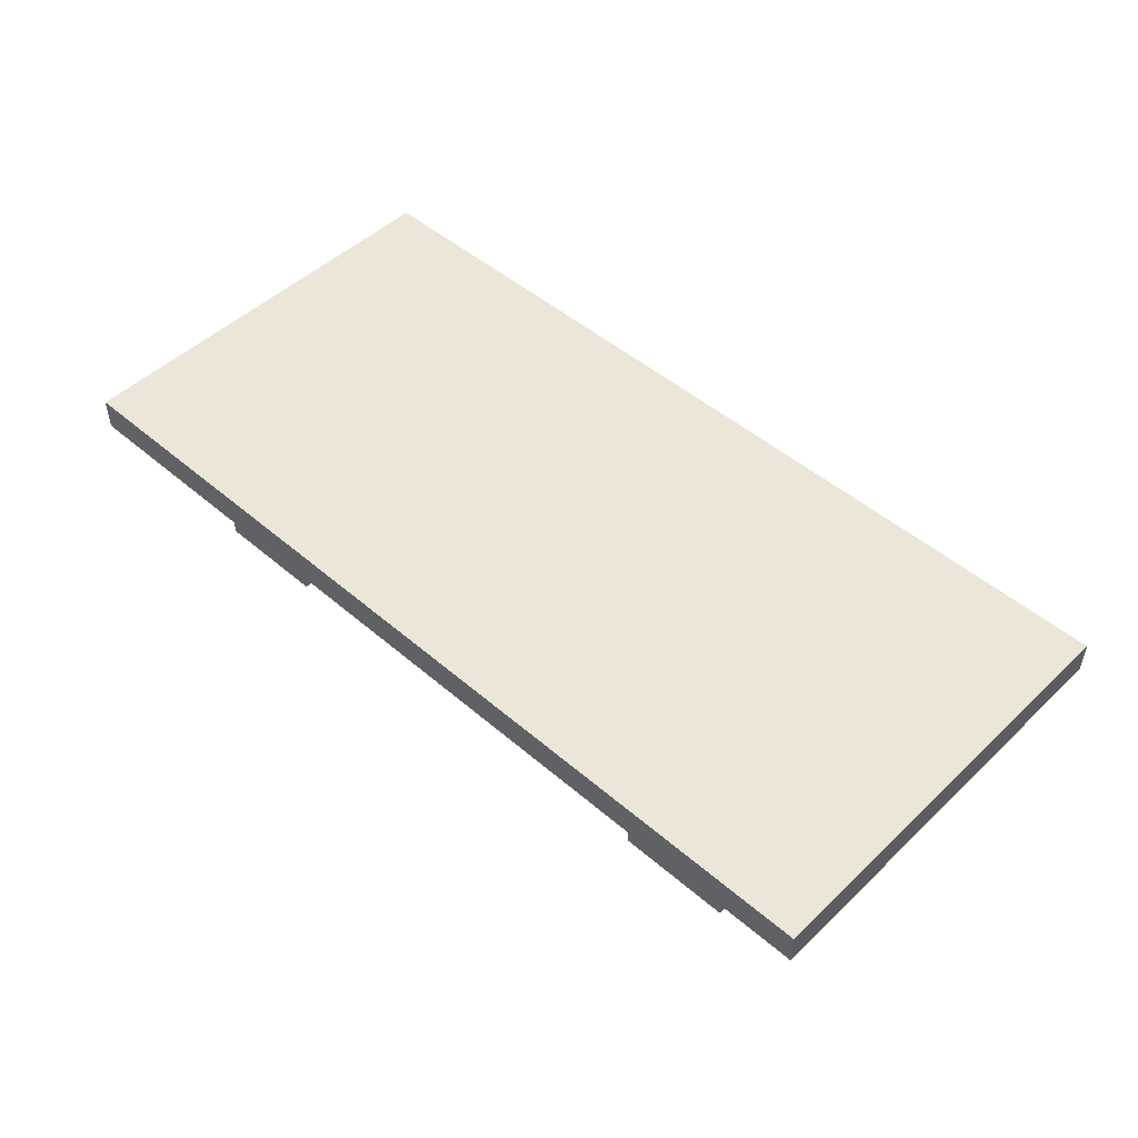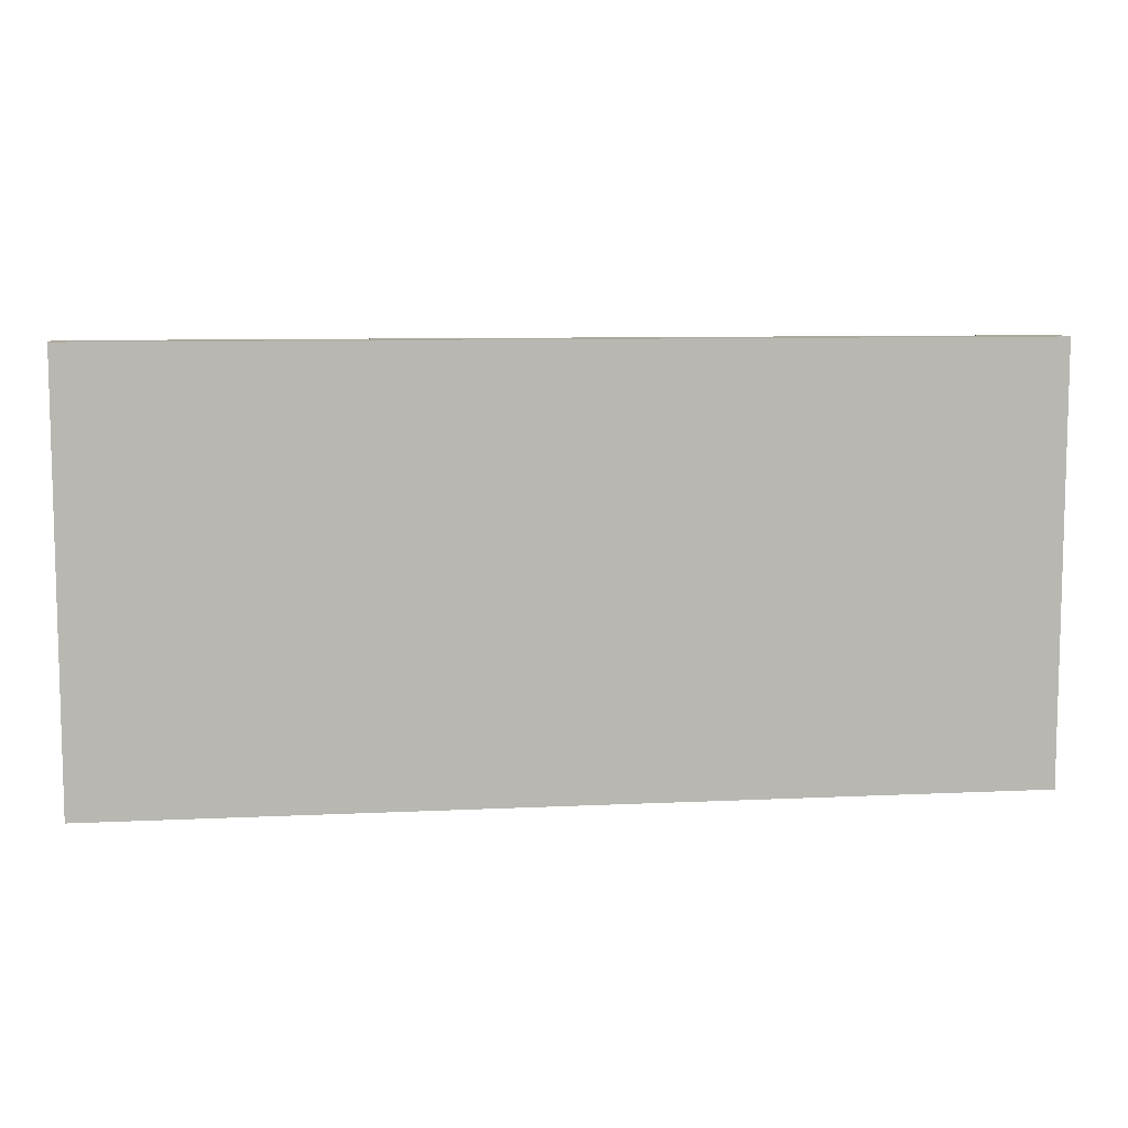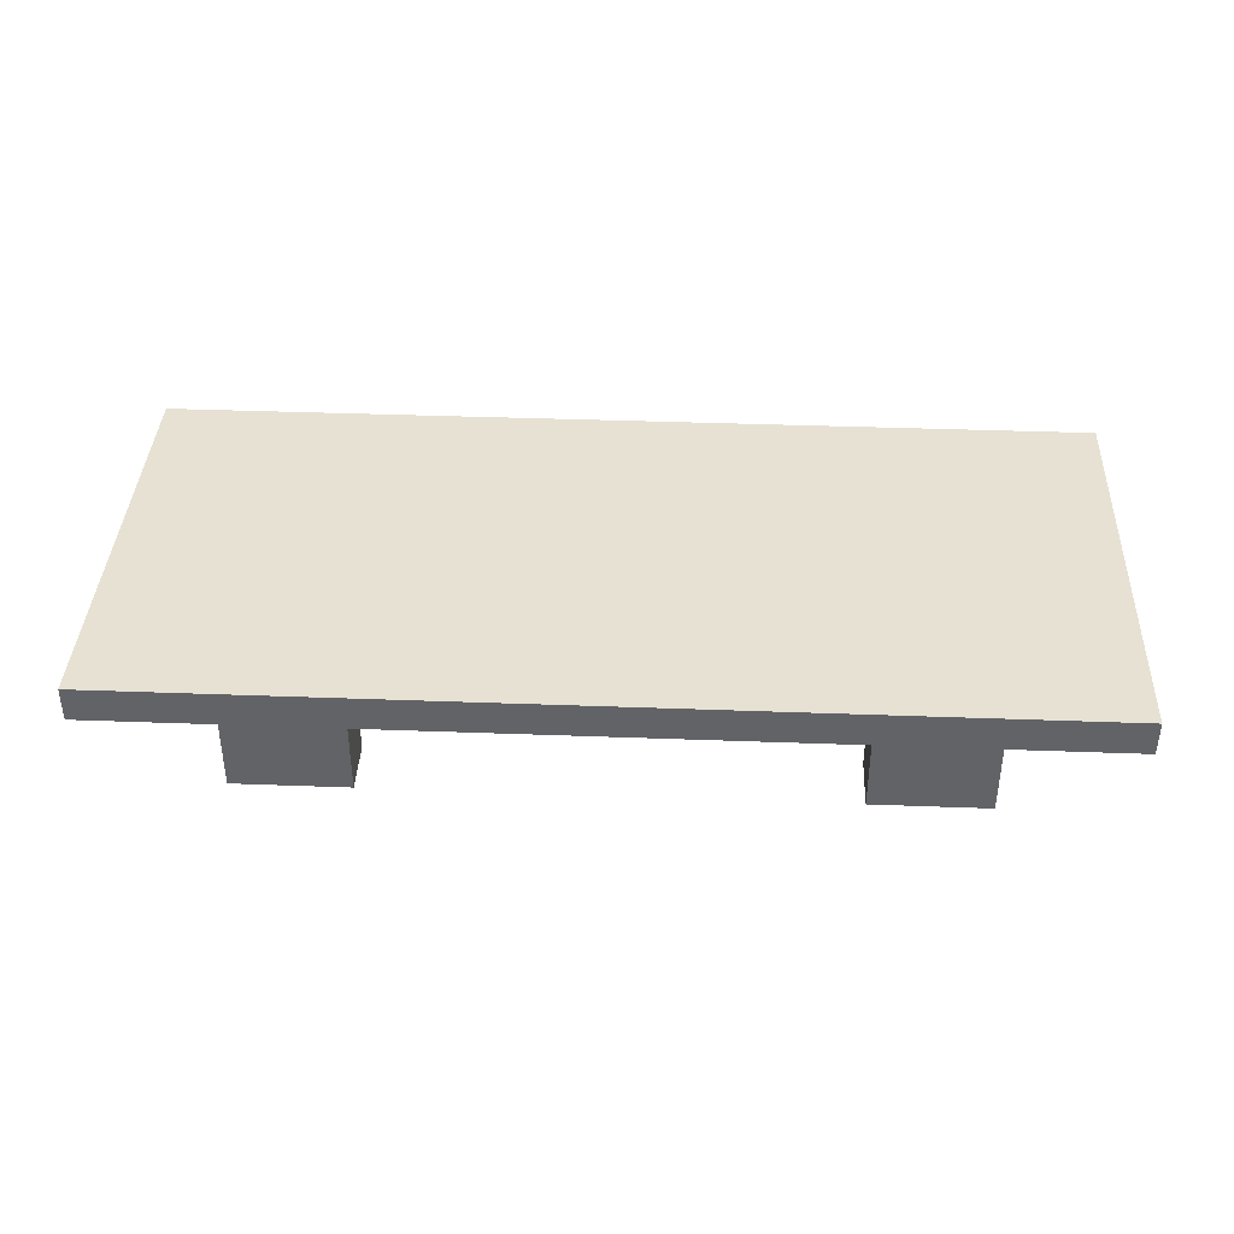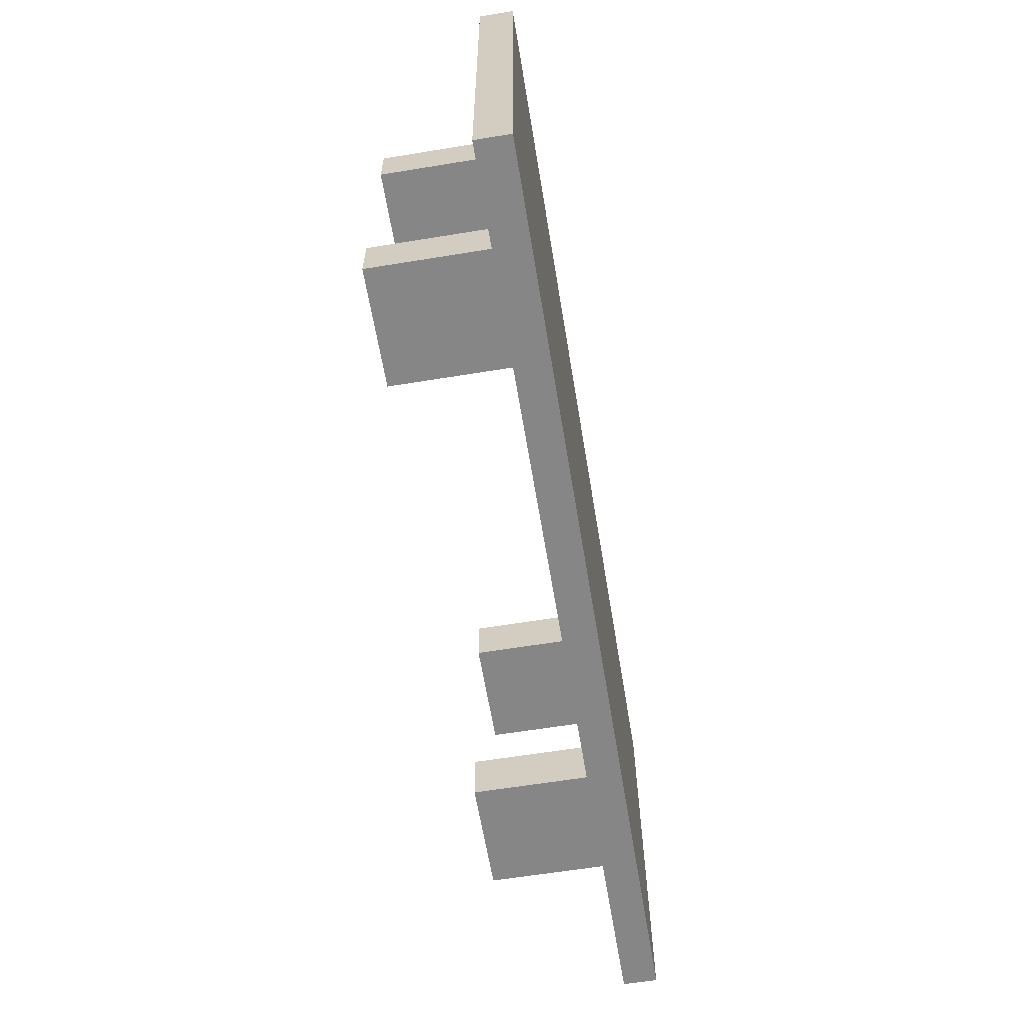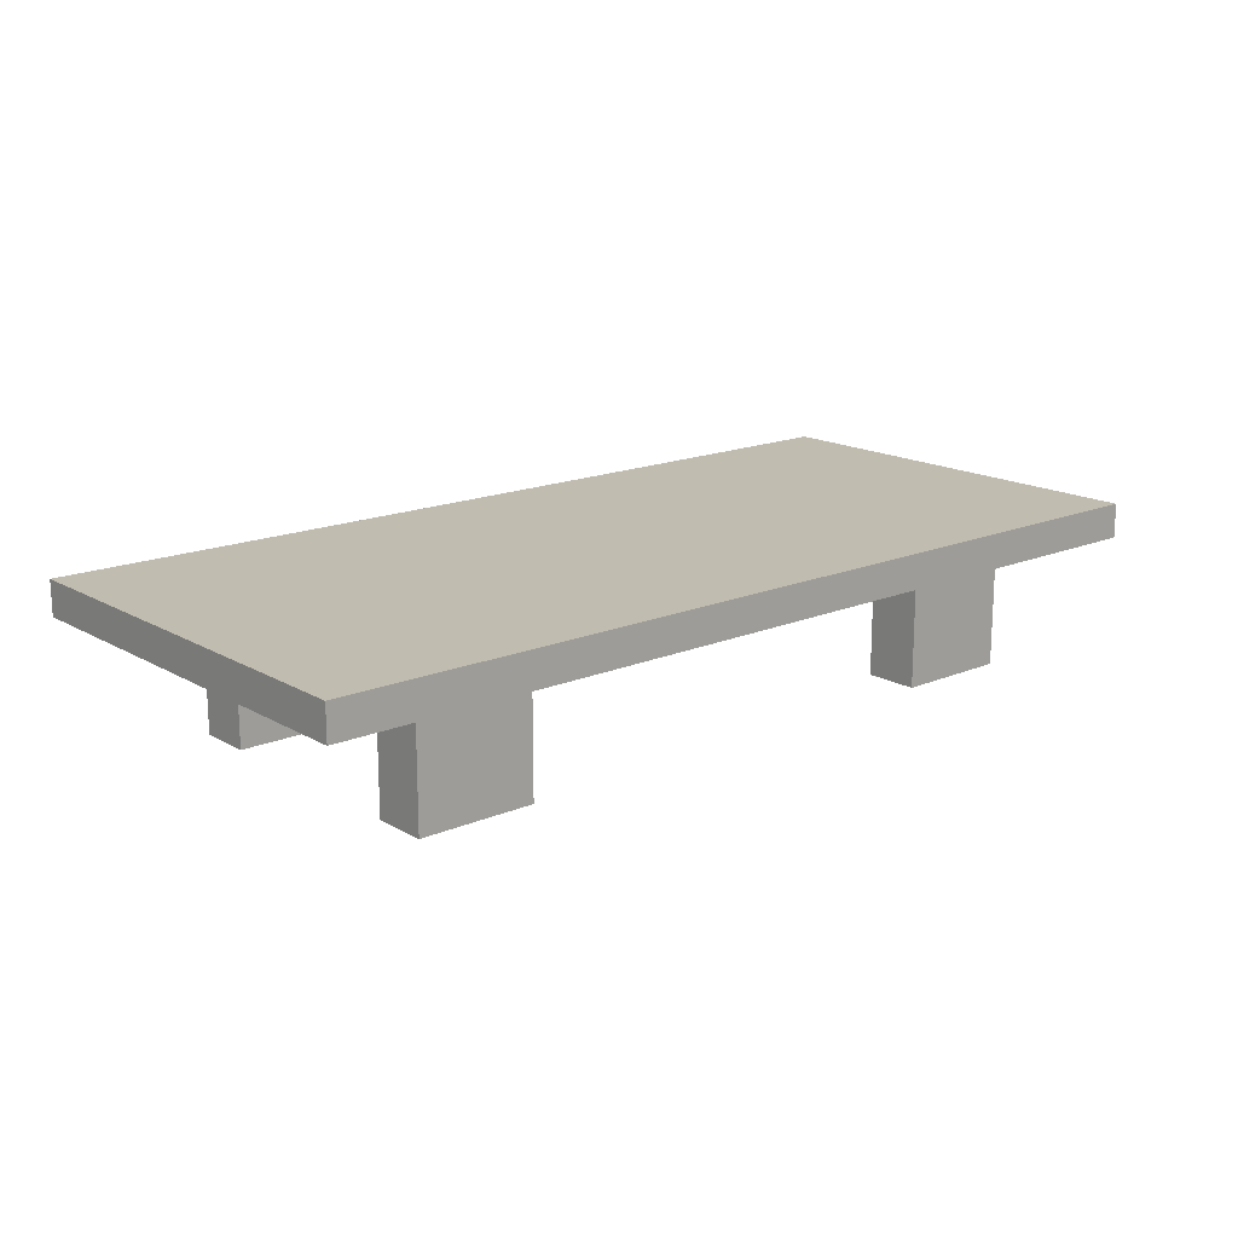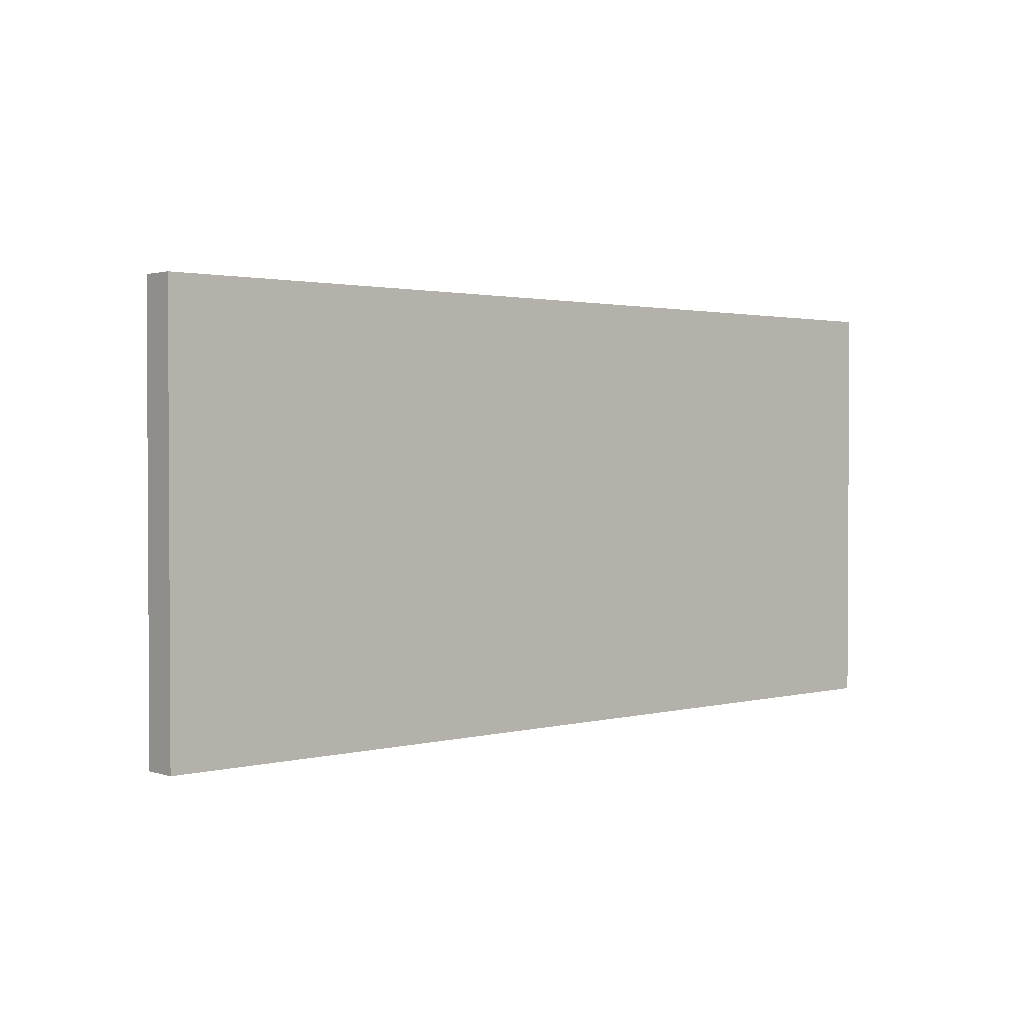
<metadata>
{"format":"obj","ext":"obj","renderer":"f3d","projection":"perspective","resolution":1024,"background":"white","views":[{"elev":48.9,"azim":-136.4,"up":"+Y"},{"elev":8.5,"azim":172.5,"up":"+Z"},{"elev":38.9,"azim":2.7,"up":"+Y"},{"elev":-62.1,"azim":99.4,"up":"+Z"},{"elev":16.6,"azim":139.3,"up":"+Y"},{"elev":1.7,"azim":138.0,"up":"+Z"}]}
</metadata>
<code>
g default
v -9.687 -0.3588 4.507
v 9.687 -0.3588 4.507
v -9.687 0.3588 4.507
v 9.687 0.3588 4.507
v -9.687 0.3588 -4.507
v 9.687 0.3588 -4.507
v -9.687 -0.3588 -4.507
v 9.687 -0.3588 -4.507
v 0 -0.3588 0
v 0 -0.3588 -4.507
v 9.687 -0.3588 0
v 0 -0.3588 4.507
v -9.687 -0.3588 0
v -4.843 -0.3588 -2.254
v -9.687 -0.3588 -2.254
v -4.843 -0.3588 -4.507
v 0 -0.3588 -2.254
v -4.843 -0.3588 0
v 4.843 -0.3588 -2.254
v 4.843 -0.3588 -4.507
v 9.687 -0.3588 -2.254
v 4.843 -0.3588 0
v 4.843 -0.3588 2.254
v 9.687 -0.3588 2.254
v 4.843 -0.3588 4.507
v 0 -0.3588 2.254
v -4.843 -0.3588 2.254
v -4.843 -0.3588 4.507
v -9.687 -0.3588 2.254
v -7.265 -0.3588 -3.38
v -9.687 -0.3588 -3.38
v -7.265 -0.3588 -4.507
v -4.843 -0.3588 -3.38
v -7.265 -0.3588 -2.254
v 7.265 -0.3588 -3.38
v 7.265 -0.3588 -4.507
v 9.687 -0.3588 -3.38
v 7.265 -0.3588 -2.254
v 4.843 -0.3588 -3.38
v 7.265 -0.3588 3.38
v 9.687 -0.3588 3.38
v 7.265 -0.3588 4.507
v 4.843 -0.3588 3.38
v 7.265 -0.3588 2.254
v -7.265 -0.3588 3.38
v -7.265 -0.3588 4.507
v -9.687 -0.3588 3.38
v -7.265 -0.3588 2.254
v -4.843 -0.3588 3.38
v -4.843 -2.881 -3.38
v -4.843 -2.881 -2.254
v -7.265 -2.881 -2.254
v -7.265 -2.881 -3.38
v 7.265 -2.881 -2.254
v 4.843 -2.881 -2.254
v 4.843 -2.881 -3.38
v 7.265 -2.881 -3.38
v 4.843 -2.881 3.38
v 4.843 -2.881 2.254
v 7.265 -2.881 2.254
v 7.265 -2.881 3.38
v -7.265 -2.881 2.254
v -4.843 -2.881 2.254
v -4.843 -2.881 3.38
v -7.265 -2.881 3.38
g coffee_table
f 1 46 28 12 25 42 2 4 3
f 3 4 6 5
f 5 6 8 36 20 10 16 32 7
f 18 13 15 34 14
f 2 41 24 11 21 37 8 6 4
f 7 31 15 13 29 47 1 3 5
f 17 10 20 39 19
f 22 11 24 44 23
f 26 12 28 49 27
f 34 15 31 30
f 16 10 17 14 33
f 17 9 18 14
f 39 20 36 35
f 21 11 22 19 38
f 22 9 17 19
f 44 24 41 40
f 25 12 26 23 43
f 26 9 22 23
f 49 28 46 45
f 29 13 18 27 48
f 18 9 26 27
f 31 7 32 30
f 32 16 33 30
f 50 51 52 53
f 36 8 37 35
f 37 21 38 35
f 54 55 56 57
f 41 2 42 40
f 42 25 43 40
f 58 59 60 61
f 46 1 47 45
f 47 29 48 45
f 62 63 64 65
f 33 14 51 50
f 14 34 52 51
f 34 30 53 52
f 30 33 50 53
f 38 19 55 54
f 19 39 56 55
f 39 35 57 56
f 35 38 54 57
f 43 23 59 58
f 23 44 60 59
f 44 40 61 60
f 40 43 58 61
f 48 27 63 62
f 27 49 64 63
f 49 45 65 64
f 45 48 62 65

</code>
